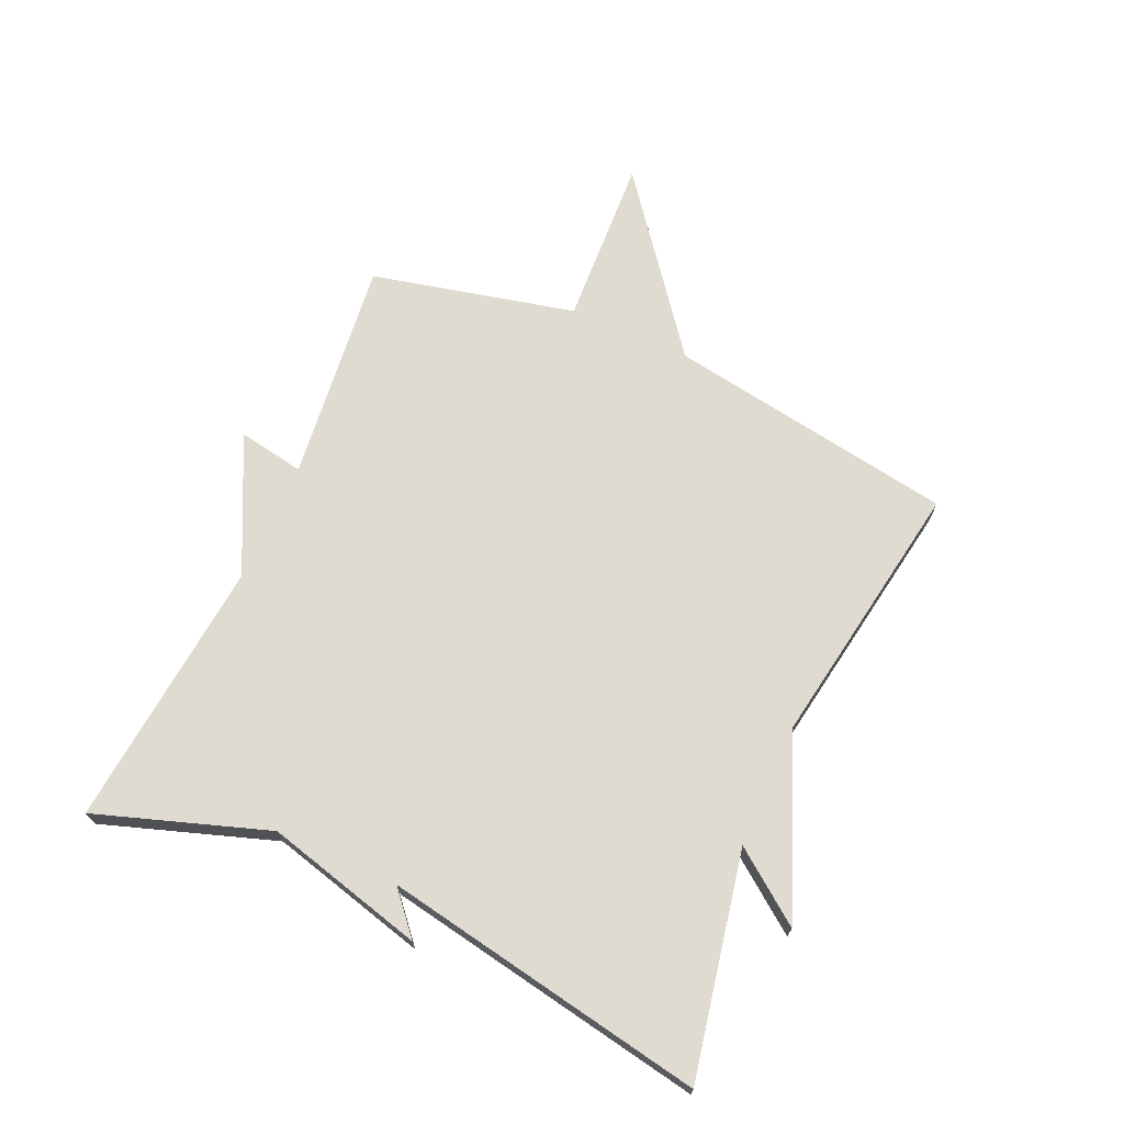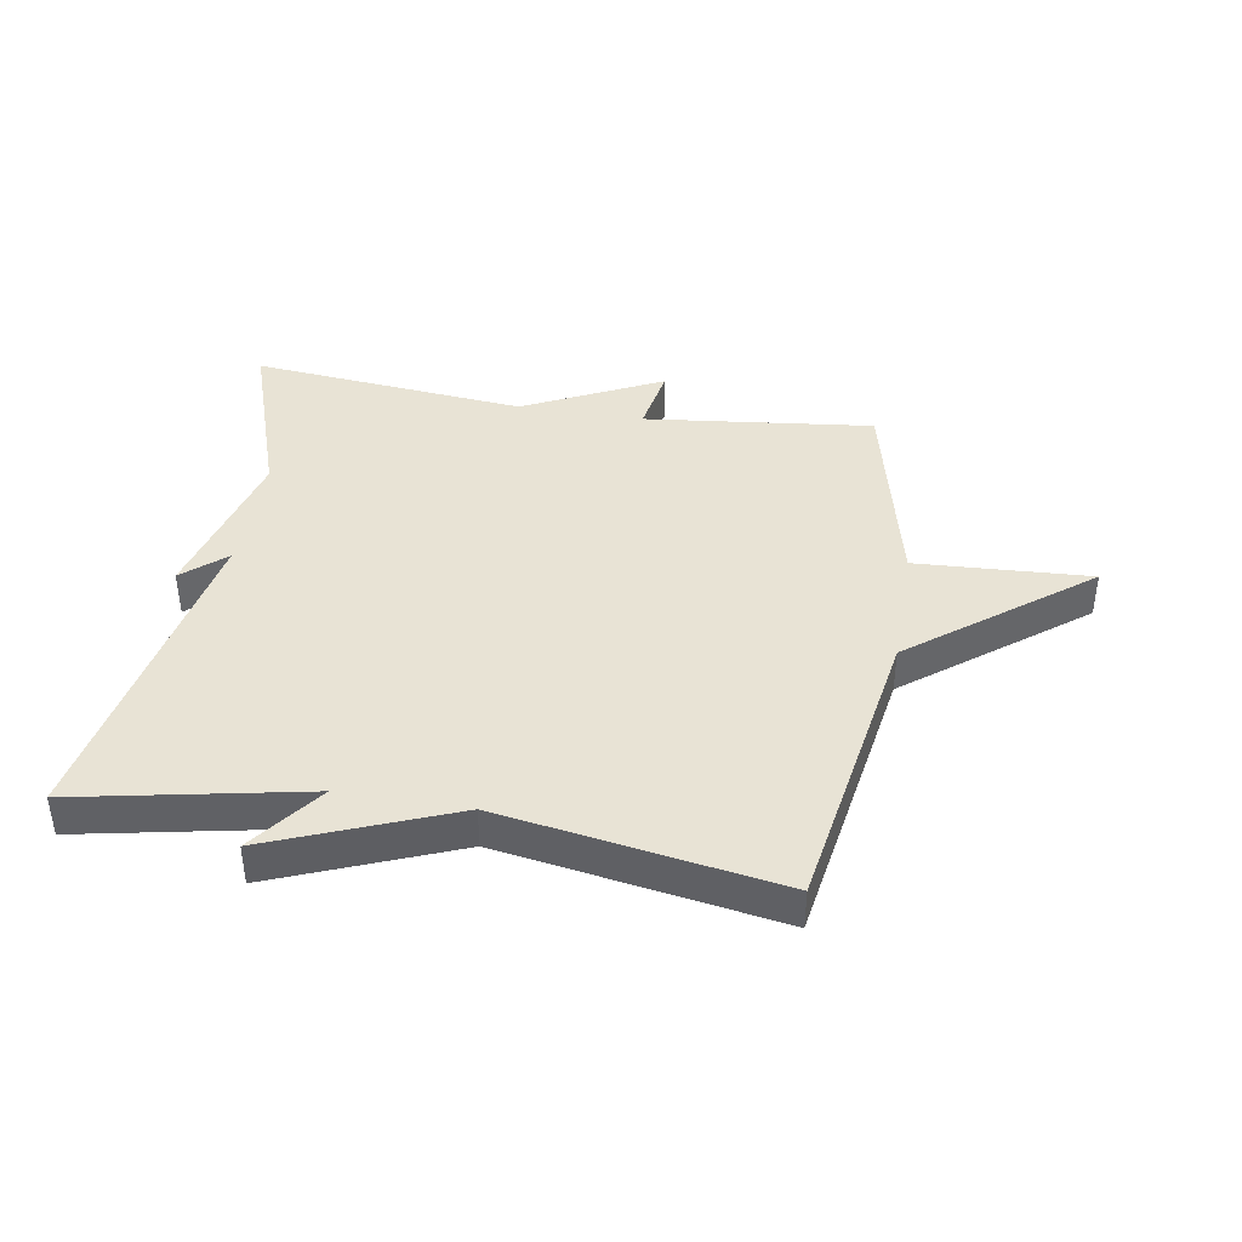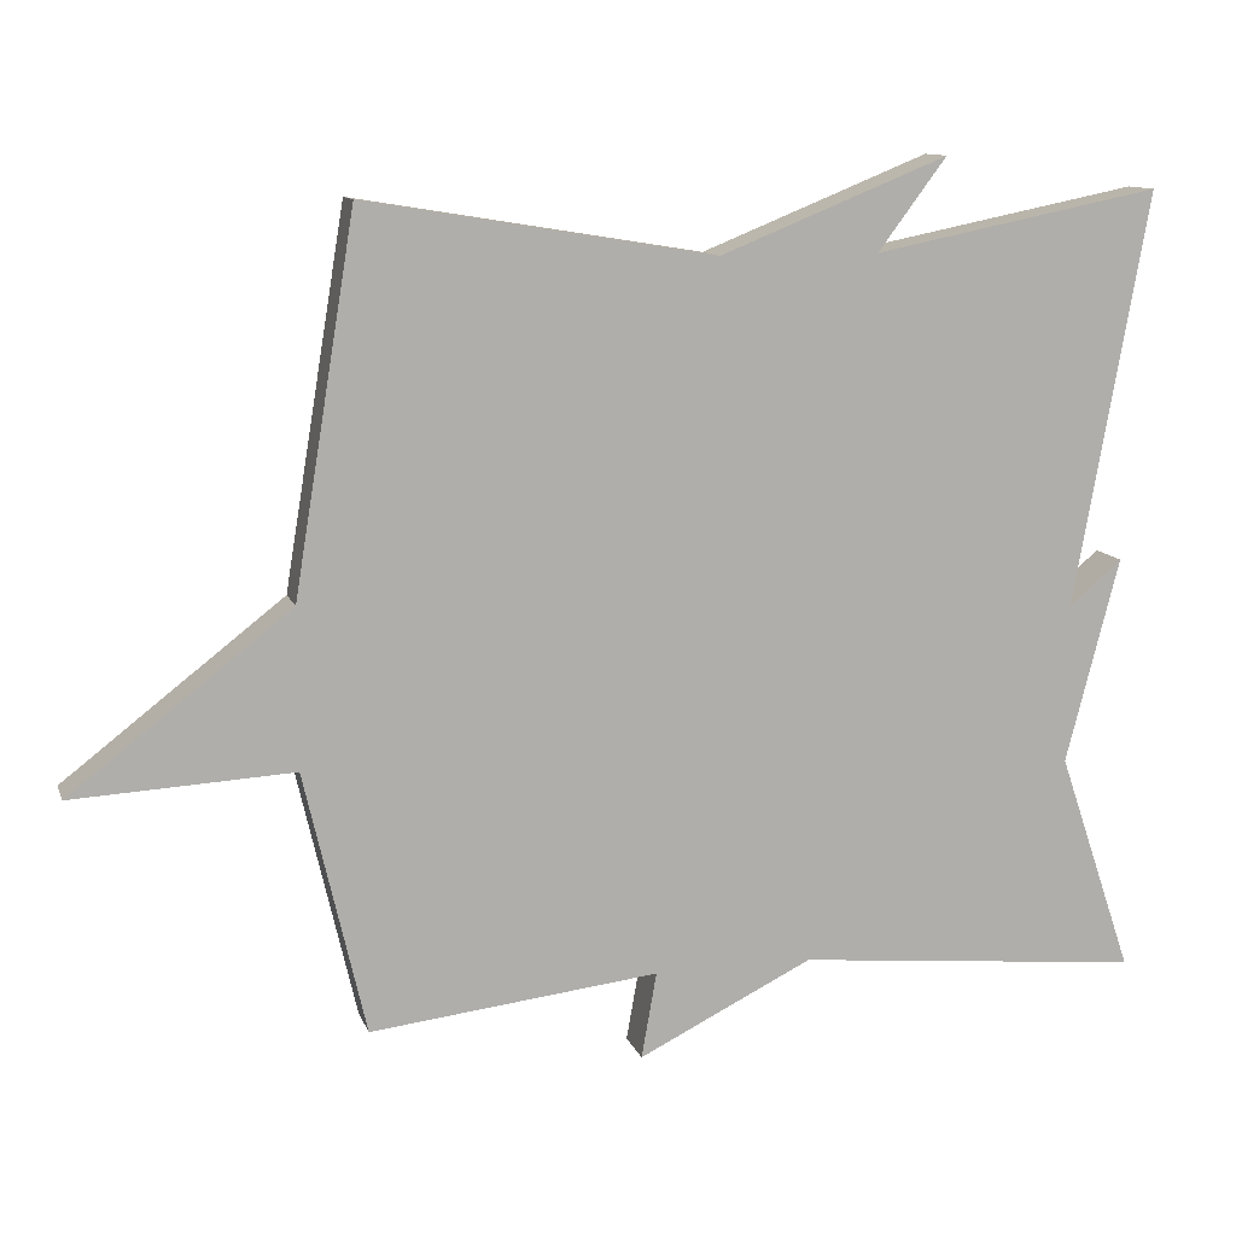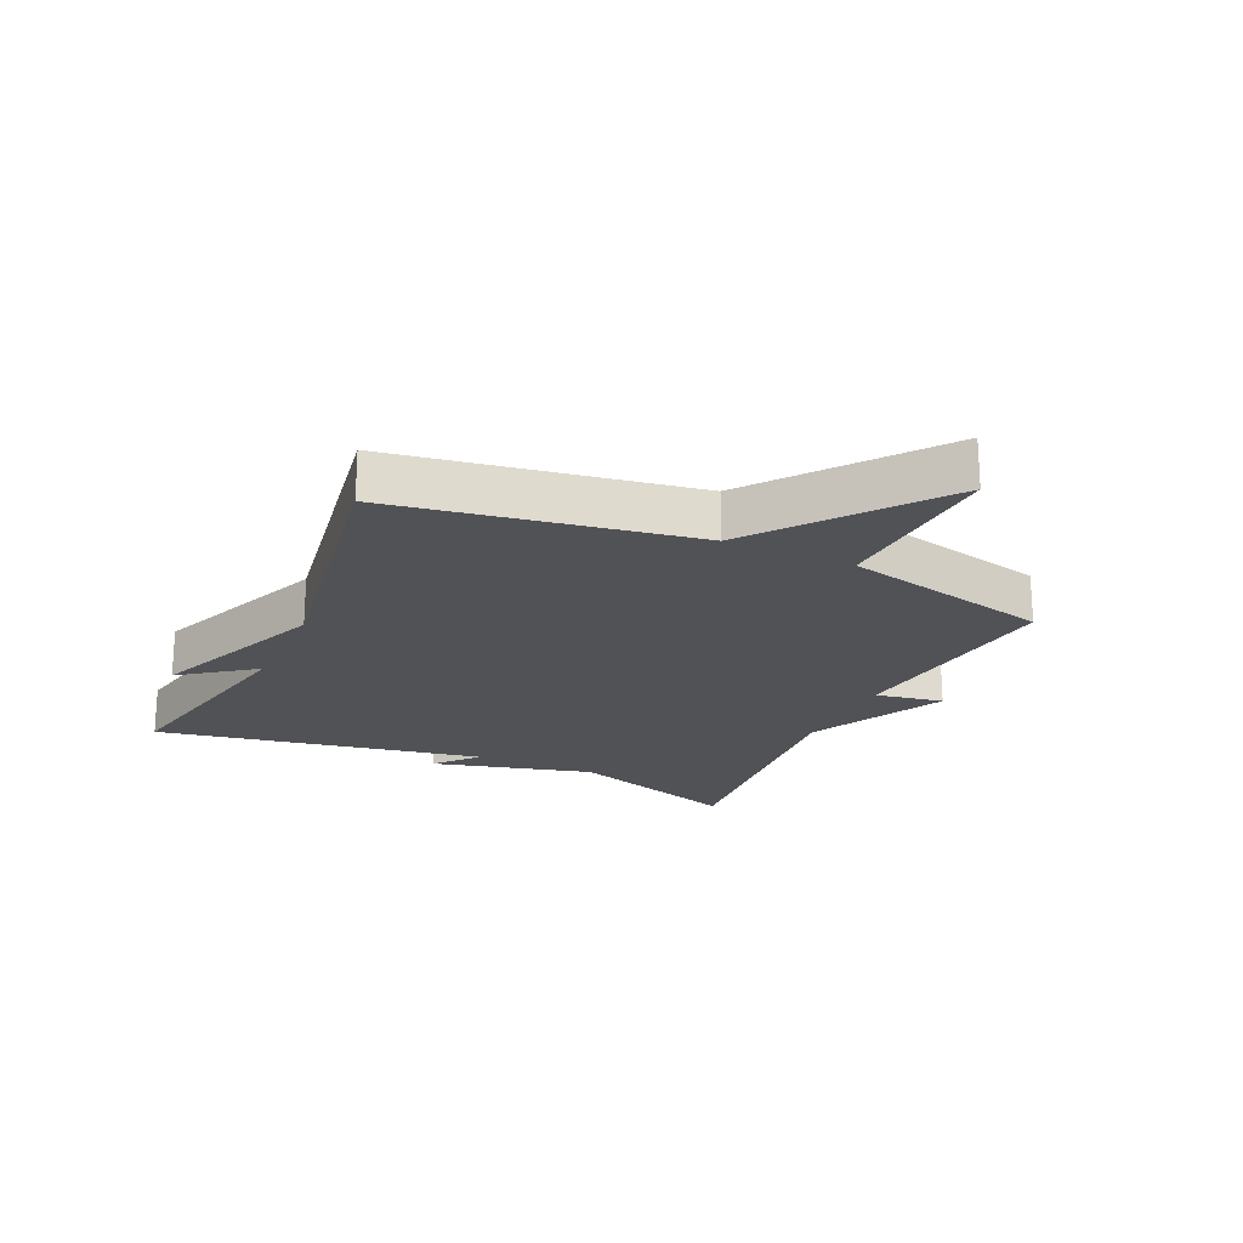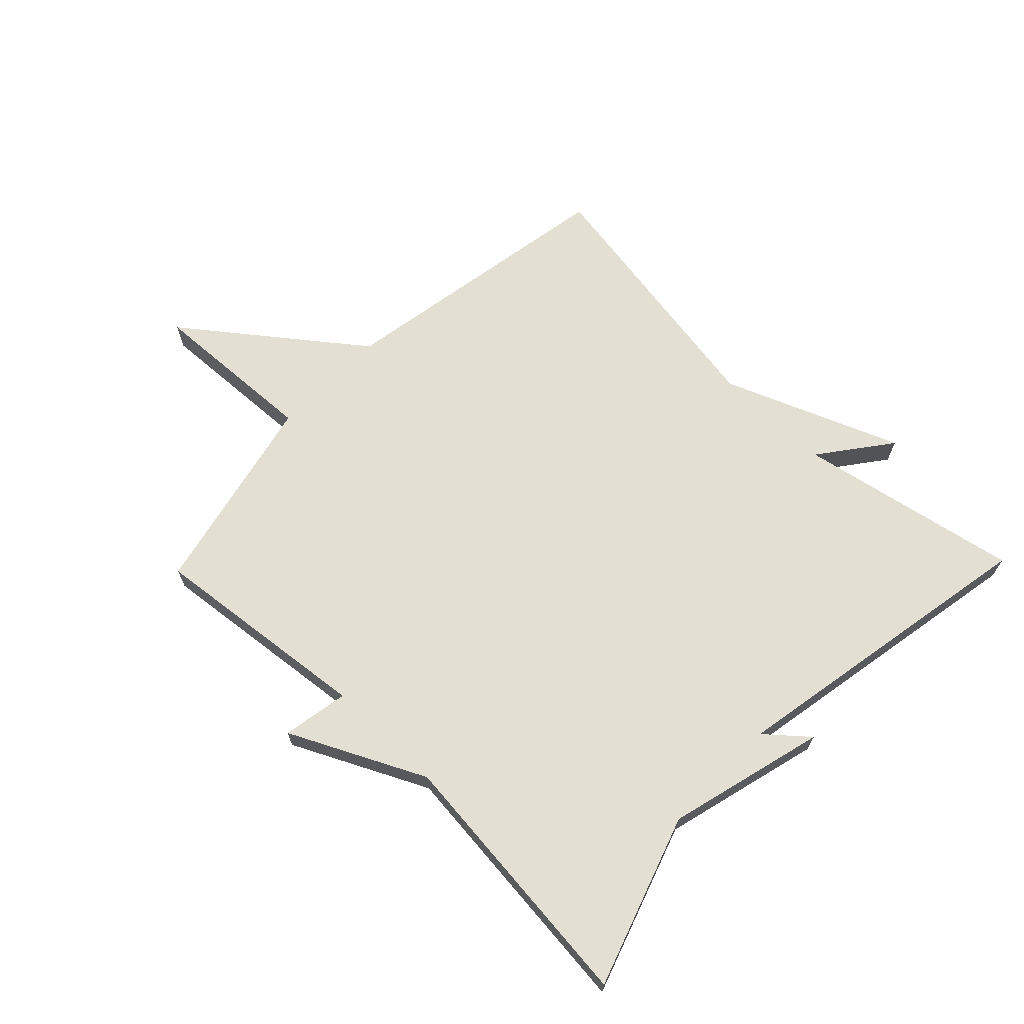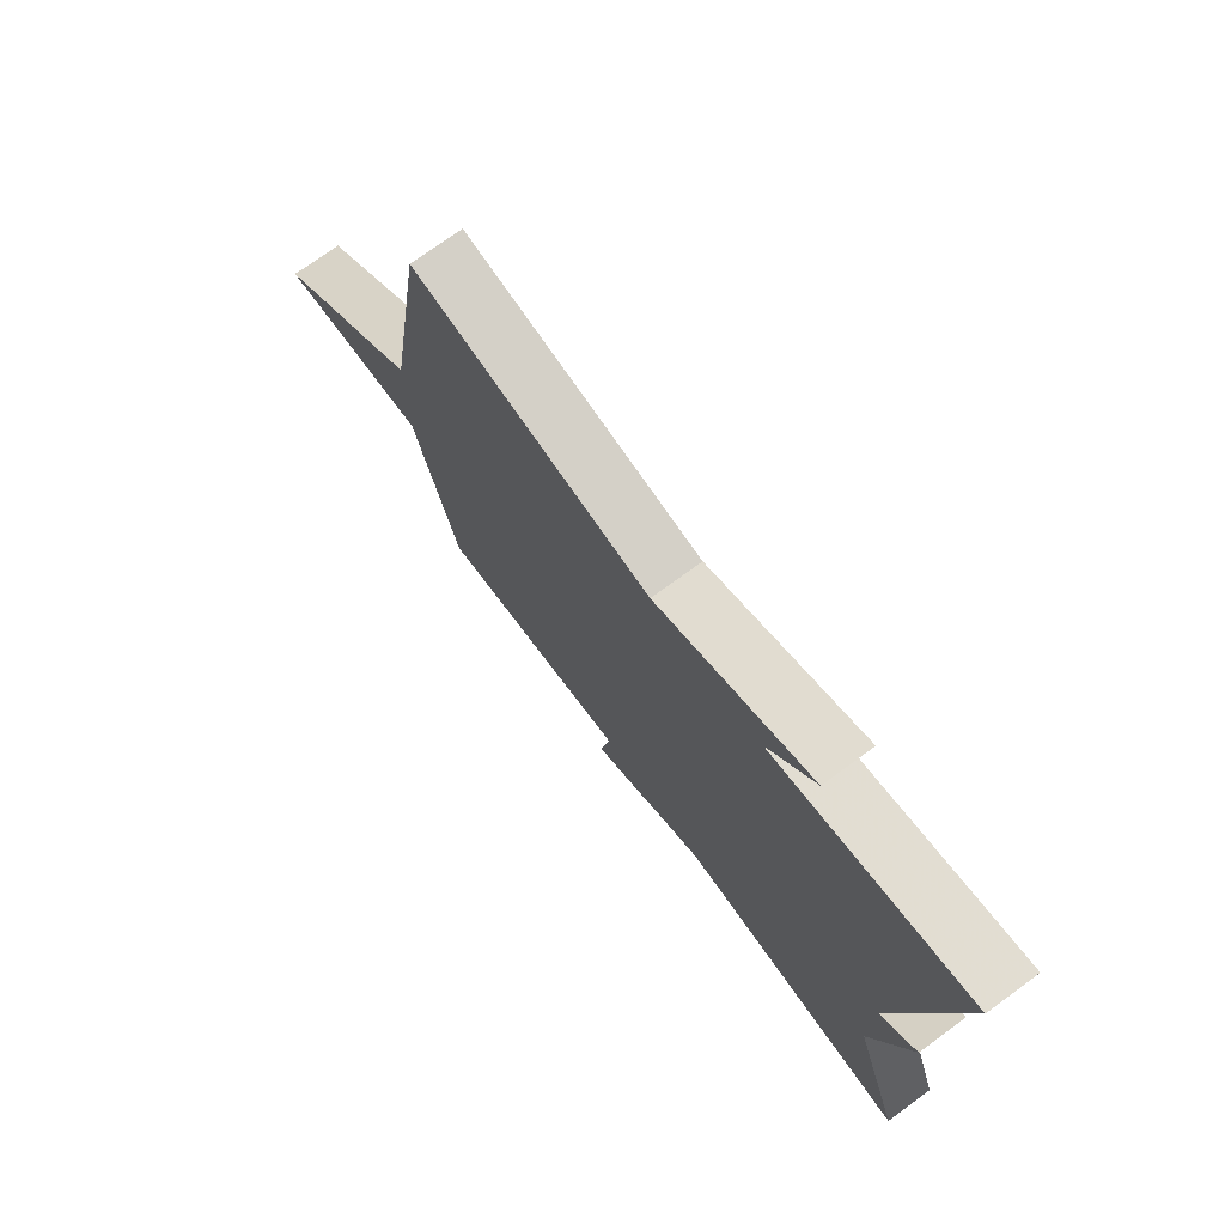
<metadata>
{"format":"obj","ext":"obj","renderer":"f3d","projection":"perspective","resolution":1024,"background":"white","views":[{"elev":69.8,"azim":-65.9,"up":"+Y"},{"elev":41.0,"azim":9.5,"up":"+Y"},{"elev":11.4,"azim":164.6,"up":"+Z"},{"elev":-21.0,"azim":65.3,"up":"+Y"},{"elev":67.0,"azim":-135.8,"up":"+Y"},{"elev":73.5,"azim":-126.1,"up":"+Z"}]}
</metadata>
<code>
v 0.5 0.07 -0.5
v 0.137 0.07 -0.458
v 0.156 0.07 -0.566
v -0.063 0.07 -0.458
v -0.5 0.07 -0.5
v -0.406 0.07 -0.222
v -0.473 0.07 0.036
v -0.406 0.07 -0.022
v -0.5 0.07 0.5
v -0.139 0.07 0.428
v -0.225 0.07 0.543
v 0.061 0.07 0.428
v 0.5 0.07 0.5
v 0.577 0.07 0.031
v 0.854 0.07 -0.184
v 0.577 0.07 -0.169
v 0.5 0 -0.5
v 0.137 0 -0.458
v 0.156 0 -0.566
v -0.063 0 -0.458
v -0.5 0 -0.5
v -0.406 0 -0.222
v -0.473 0 0.036
v -0.406 0 -0.022
v -0.5 0 0.5
v -0.139 0 0.428
v -0.225 0 0.543
v 0.061 0 0.428
v 0.5 0 0.5
v 0.577 0 0.031
v 0.854 0 -0.184
v 0.577 0 -0.169
f 14 15 16
f 16 1 2
f 14 16 2
f 13 14 2
f 12 13 2
f 10 11 12
f 10 12 2
f 2 3 4
f 10 2 4
f 9 10 4
f 8 9 4
f 6 7 8 4
f 4 5 6
f 32 31 30
f 18 17 32
f 18 32 30
f 18 30 29
f 18 29 28
f 28 27 26
f 18 28 26
f 20 19 18
f 20 18 26
f 20 26 25
f 20 25 24
f 20 24 23 22
f 22 21 20
f 1 17 18 2
f 2 18 19 3
f 3 19 20 4
f 4 20 21 5
f 5 21 22 6
f 6 22 23 7
f 7 23 24 8
f 8 24 25 9
f 9 25 26 10
f 10 26 27 11
f 11 27 28 12
f 12 28 29 13
f 13 29 30 14
f 14 30 31 15
f 15 31 32 16
f 16 32 17 1

</code>
